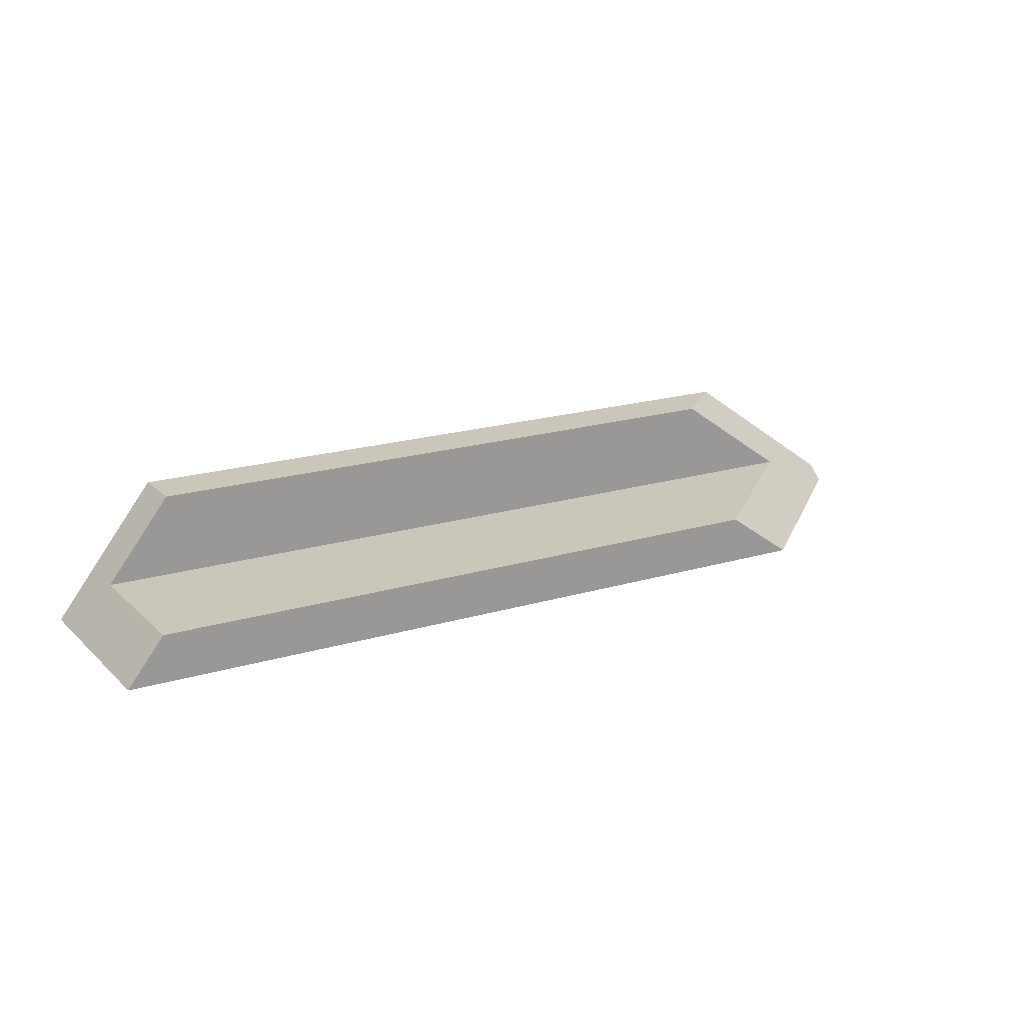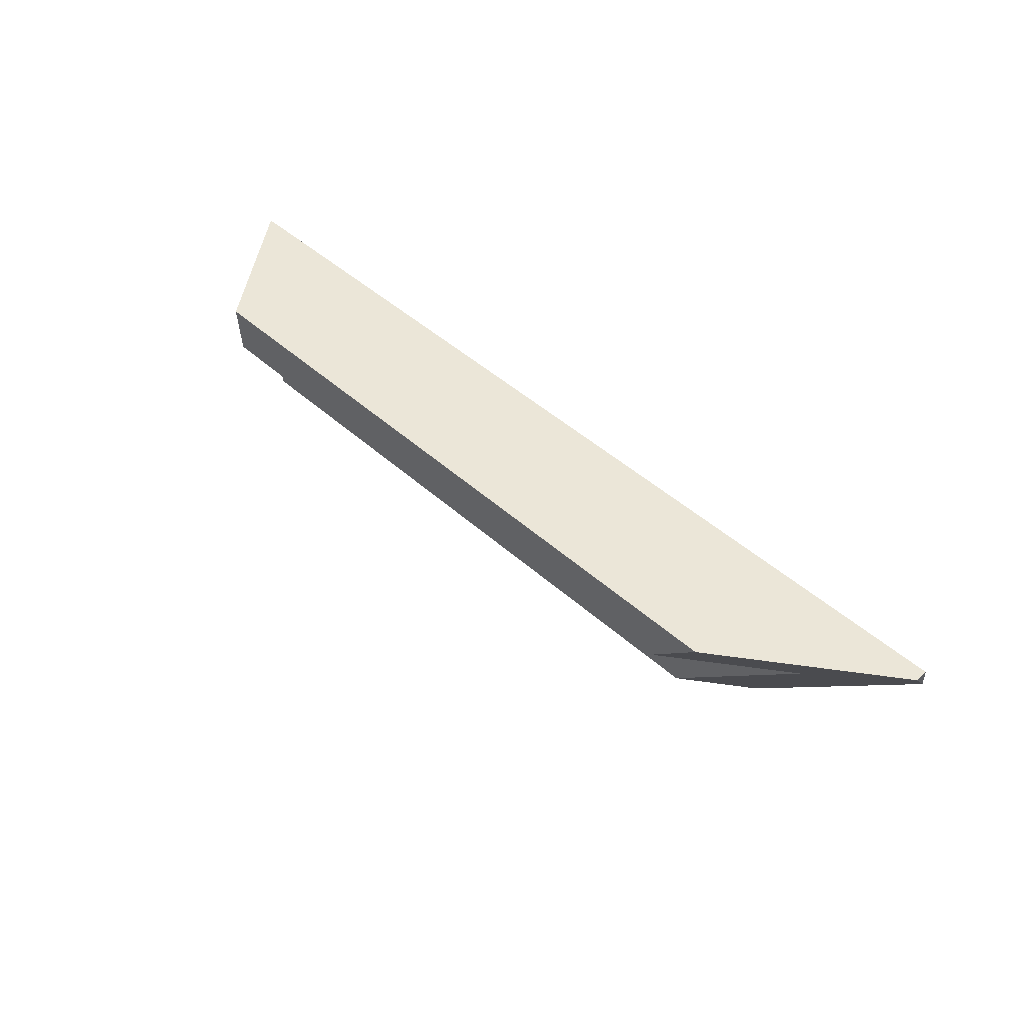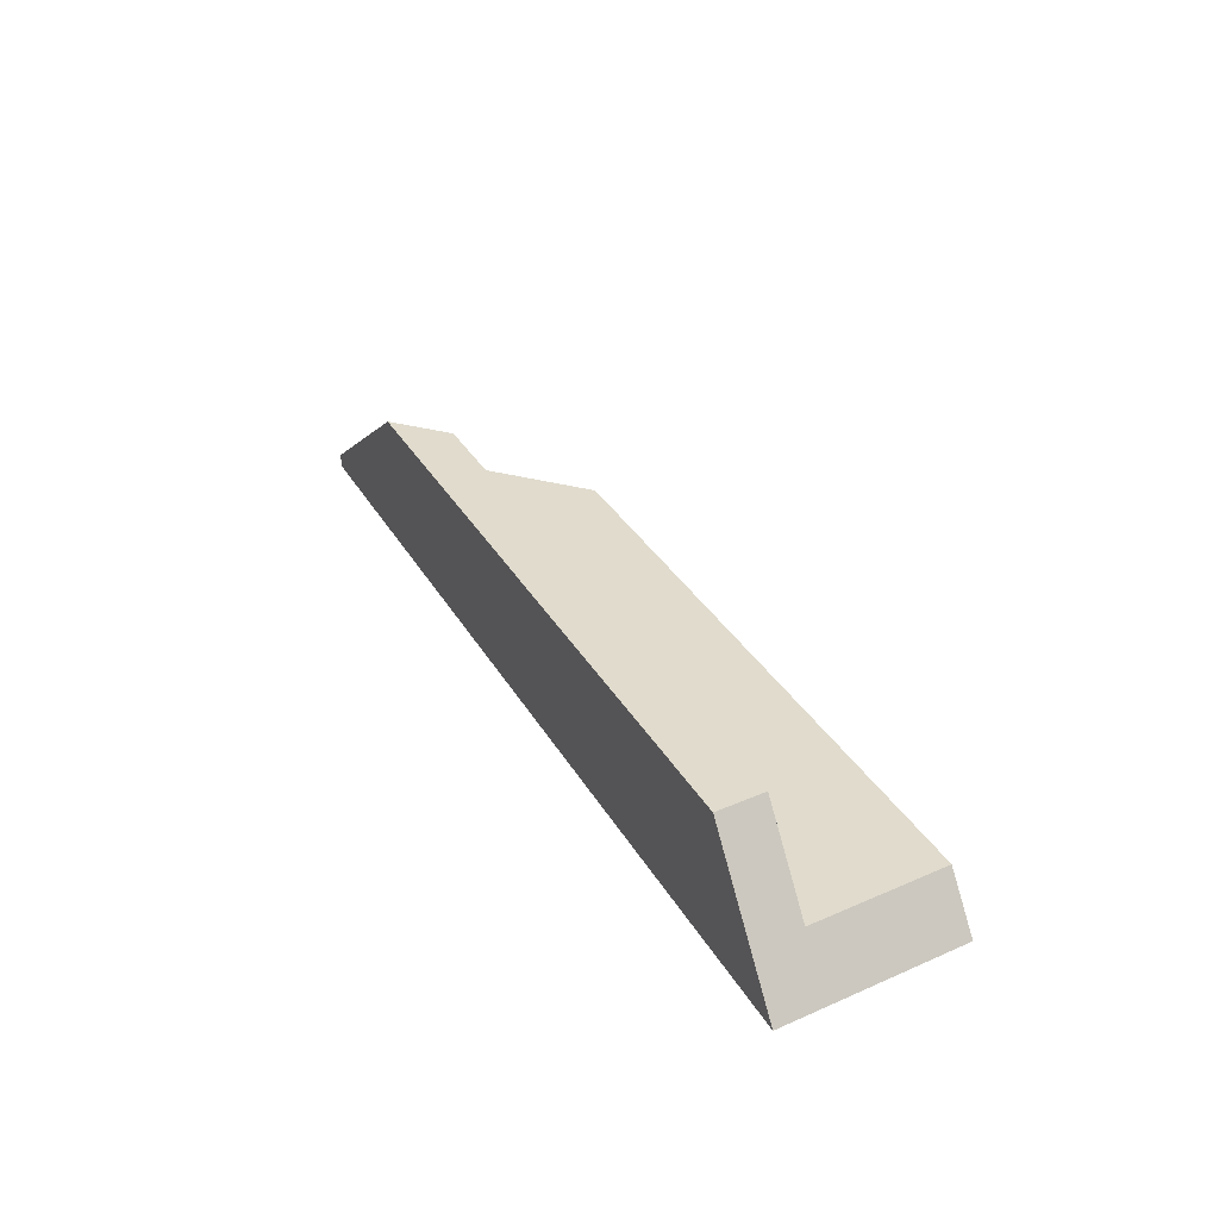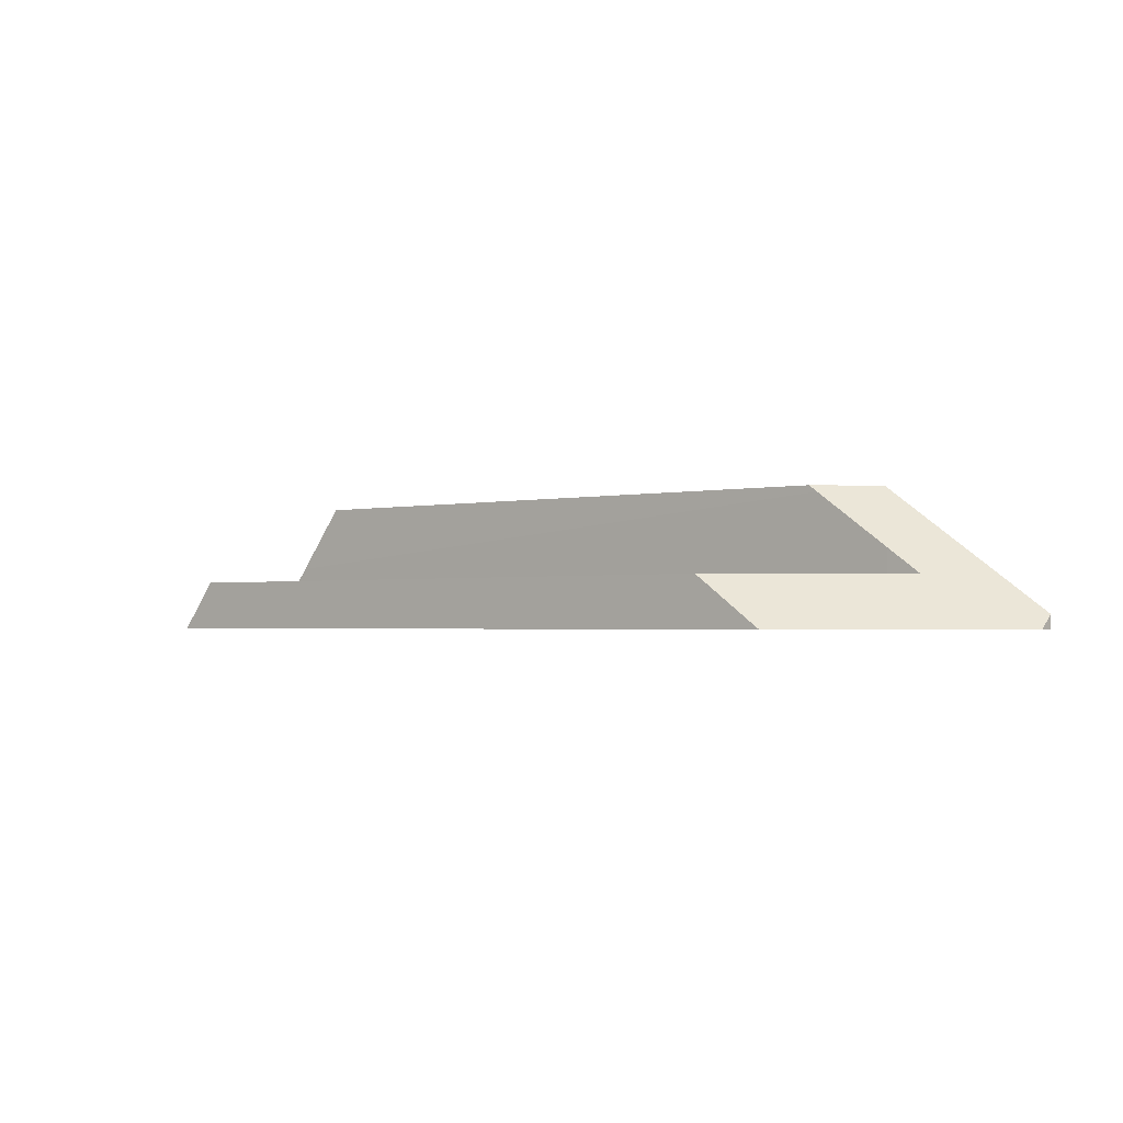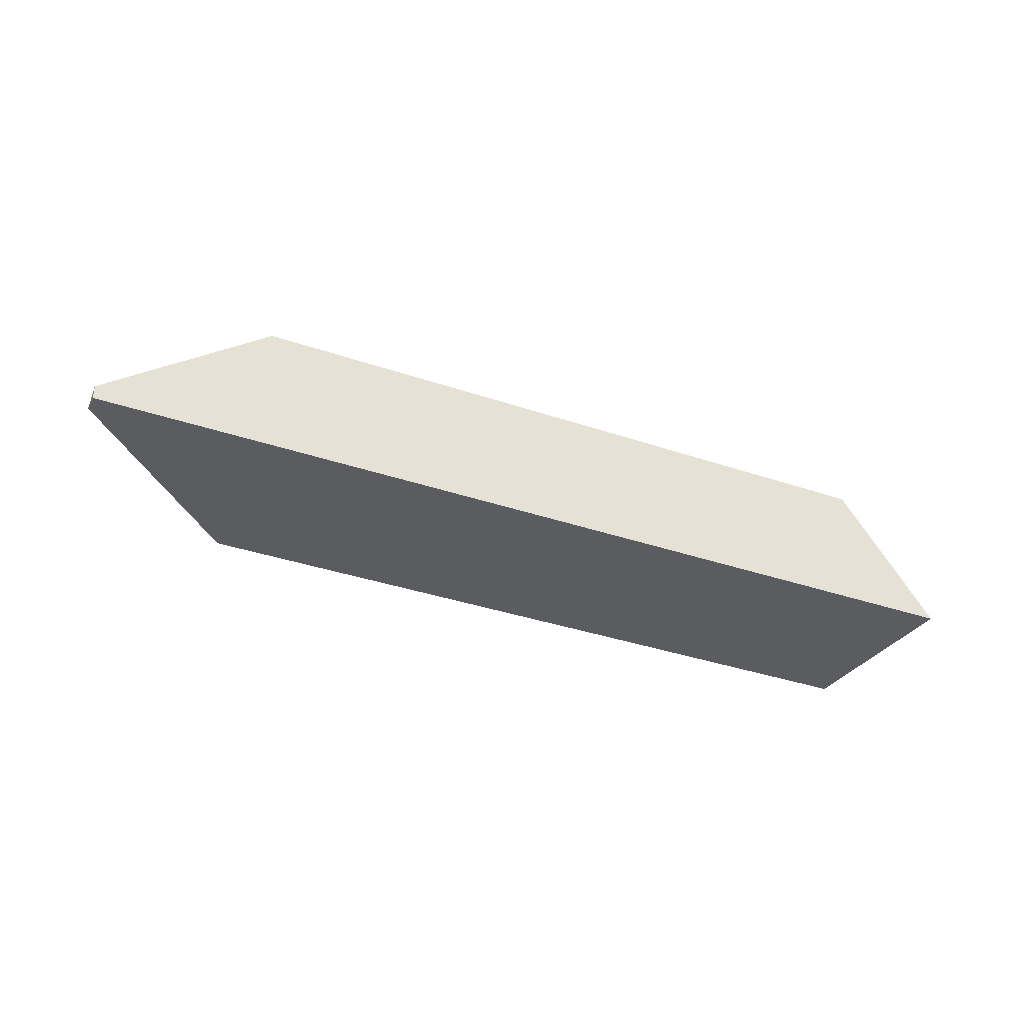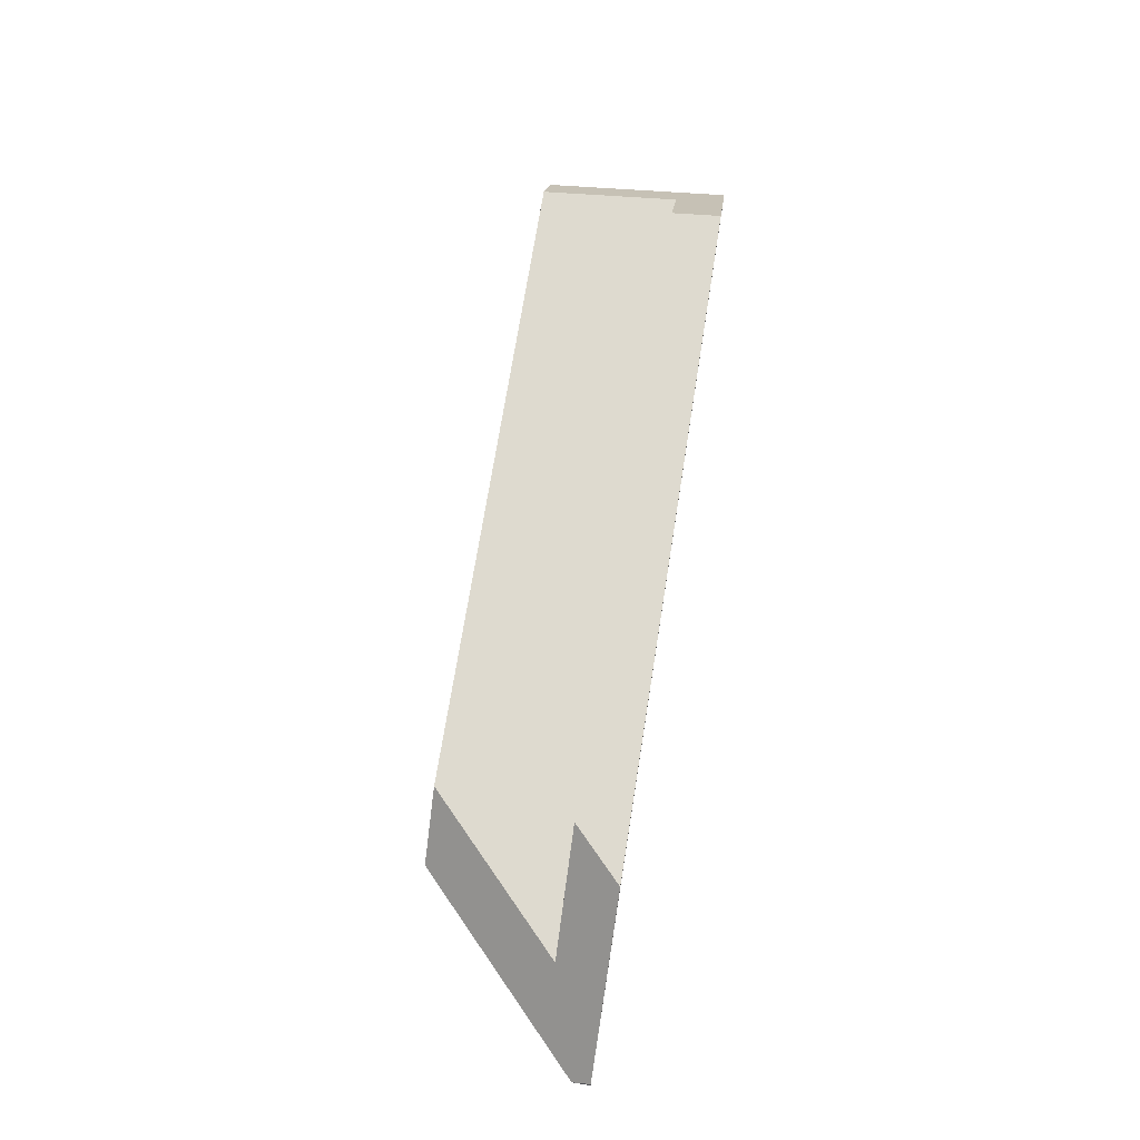
<metadata>
{"format":"obj","ext":"obj","renderer":"f3d","projection":"perspective","resolution":1024,"background":"white","views":[{"elev":21.1,"azim":152.5,"up":"+Y"},{"elev":46.6,"azim":-134.5,"up":"+Z"},{"elev":33.3,"azim":64.2,"up":"+Y"},{"elev":-1.8,"azim":-140.6,"up":"+Y"},{"elev":-34.3,"azim":-25.0,"up":"+Y"},{"elev":71.0,"azim":-81.0,"up":"+Y"}]}
</metadata>
<code>
g Device_Prop_Box_007_v_011
v -0.5853 0.009532 0.03408
v 0.5945 0.009531 -0.1367
v 0.6098 0.009531 0.03387
v -0.6368 0.009532 0.03427
v -0.5853 0.009532 -0.01532
v -0.5853 0.009532 0.03408
v -0.5852 0.047 0.03398
v -0.6368 0.009532 0.03427
v -0.5853 0.009532 0.03408
v 0.5905 0.009531 -0.1821
v 0.5945 0.009531 -0.1367
v -0.5853 0.009532 0.03408
v 0.6098 0.009531 0.03387
v 0.5107 0.1393 0.03379
v 0.5886 0.03728 0.03381
v 0.5125 0.1393 0.05399
v 0.5107 0.1393 0.03379
v 0.6748 -0.06667 0.11
v 0.5506 0.09594 0.11
v 0.5175 0.1393 0.11
v 0.6024 -0.006063 -0.1821
v 0.5945 0.009531 -0.1367
v 0.5905 0.009531 -0.1821
v 0.6526 -0.06667 -0.1382
v 0.6487 -0.06667 -0.1821
v -0.5161 -0.06667 -0.1821
v 0.6526 -0.06667 -0.1382
v 0.6487 -0.06667 -0.1821
v -0.7304 -0.06667 0.0239
v -0.7911 -0.06667 0.11
v -0.7911 -0.06667 0.08225
v 0.6748 -0.06667 0.11
v -0.7911 -0.06667 0.11
v 0.5506 0.09594 0.11
v 0.6748 -0.06667 0.11
v -0.538 0.1393 0.11
v 0.5175 0.1393 0.11
v -0.7129 0.01152 0.11
v -0.7873 -0.04281 0.11
v -0.7879 -0.04323 0.11
v -0.7911 -0.04558 0.11
v -0.5354 0.1393 0.1075
v 0.5175 0.1393 0.11
v -0.538 0.1393 0.11
v 0.5125 0.1393 0.05399
v 0.5107 0.1393 0.03379
v -0.4587 0.1393 0.03375
v -0.4118 0.009531 -0.1821
v 0.6024 -0.006063 -0.1821
v 0.5905 0.009531 -0.1821
v -0.5109 -0.06288 -0.1821
v -0.5161 -0.06667 -0.1821
v 0.6487 -0.06667 -0.1821
v -0.7911 -0.06667 0.08225
v -0.7911 -0.06261 0.0876
v -0.7911 -0.06667 0.11
v -0.7911 -0.05469 0.09802
v -0.7911 -0.04558 0.11
v 0.5107 0.1393 0.03379
v -0.4721 0.1295 0.03376
v 0.5886 0.03728 0.03381
v -0.4587 0.1393 0.03375
v -0.7304 -0.06667 0.0239
v -0.7911 -0.06261 0.0876
v -0.7911 -0.06667 0.08225
v -0.5109 -0.06288 -0.1821
v -0.5161 -0.06667 -0.1821
v -0.7879 -0.04323 0.11
v -0.7911 -0.05469 0.09802
v -0.7911 -0.04558 0.11
v -0.6368 0.009532 0.03427
v -0.5853 0.009532 -0.01532
v -0.4118 0.009531 -0.1821
v -0.5354 0.1393 0.1075
v -0.4721 0.1295 0.03376
v -0.5852 0.047 0.03398
v -0.4587 0.1393 0.03375
v -0.5354 0.1393 0.1075
v -0.7873 -0.04281 0.11
v -0.7129 0.01152 0.11
v -0.538 0.1393 0.11
v -0.5853 0.009532 0.03408
v -0.4721 0.1295 0.03376
v -0.5852 0.047 0.03398
v 0.6098 0.009531 0.03387
v 0.5886 0.03728 0.03381
v -0.4118 0.009531 -0.1821
v -0.5853 0.009532 0.03408
v -0.5853 0.009532 -0.01532
v 0.5905 0.009531 -0.1821
g Device_Prop_Box_007_v_011_0
f 3 2 1
f 6 5 4
f 9 8 7
f 12 11 10
f 15 14 13
f 17 16 13
f 16 18 13
f 19 18 16
f 20 19 16
f 13 18 21
f 22 13 21
f 23 22 21
f 21 18 24
f 25 21 24
f 28 27 26
f 26 27 29
f 29 27 30
f 30 31 29
f 30 27 32
f 35 34 33
f 33 34 36
f 36 34 37
f 38 33 36
f 33 38 39
f 39 40 33
f 33 40 41
f 44 43 42
f 45 42 43
f 45 46 42
f 47 42 46
f 50 49 48
f 51 48 49
f 51 49 52
f 53 52 49
f 56 55 54
f 57 55 56
f 56 58 57
f 61 60 59
f 62 59 60
f 65 64 63
f 64 66 63
f 66 67 63
f 68 66 64
f 69 68 64
f 70 68 69
f 71 66 68
f 72 66 71
f 73 66 72
f 74 71 68
f 75 71 74
f 76 71 75
f 77 75 74
f 79 78 68
f 80 74 79
f 81 74 80
f 84 83 82
f 82 83 85
f 83 86 85
f 89 88 87
f 87 88 90

</code>
